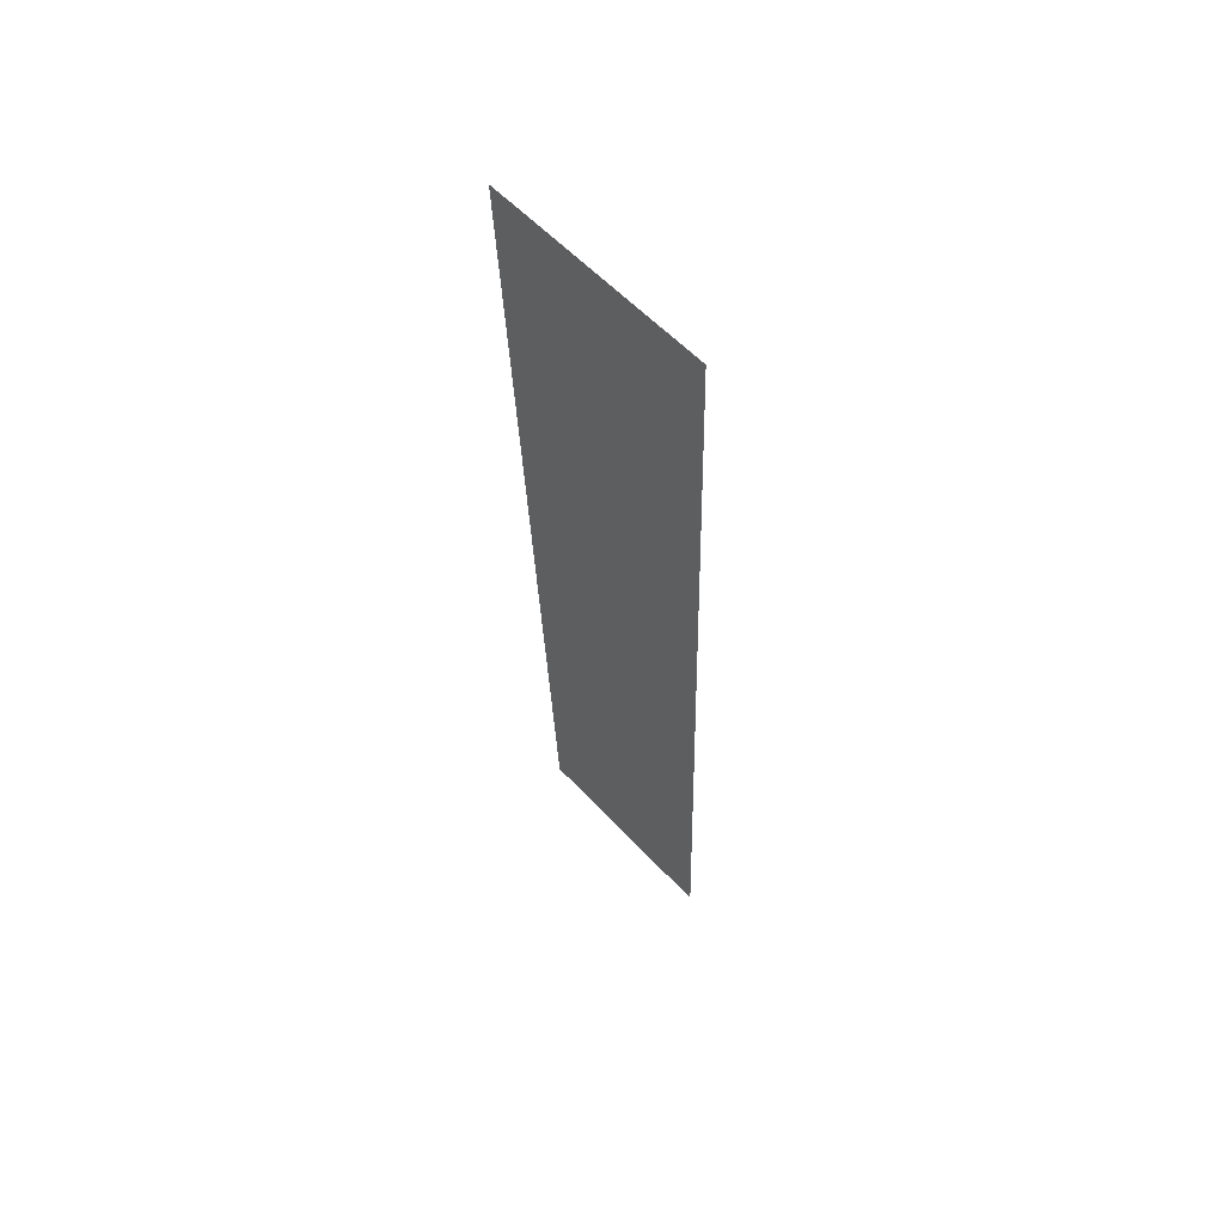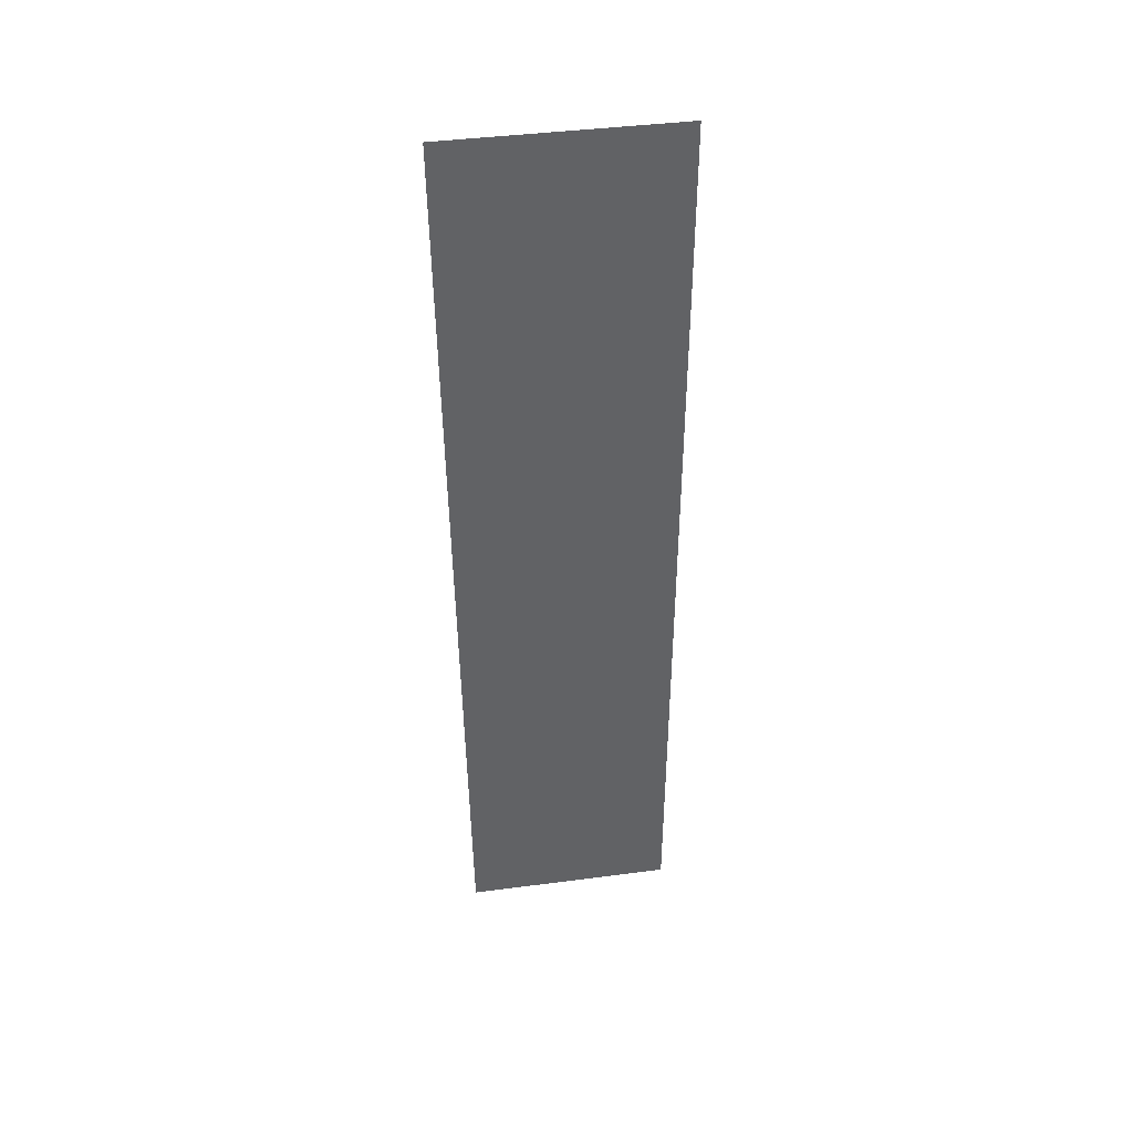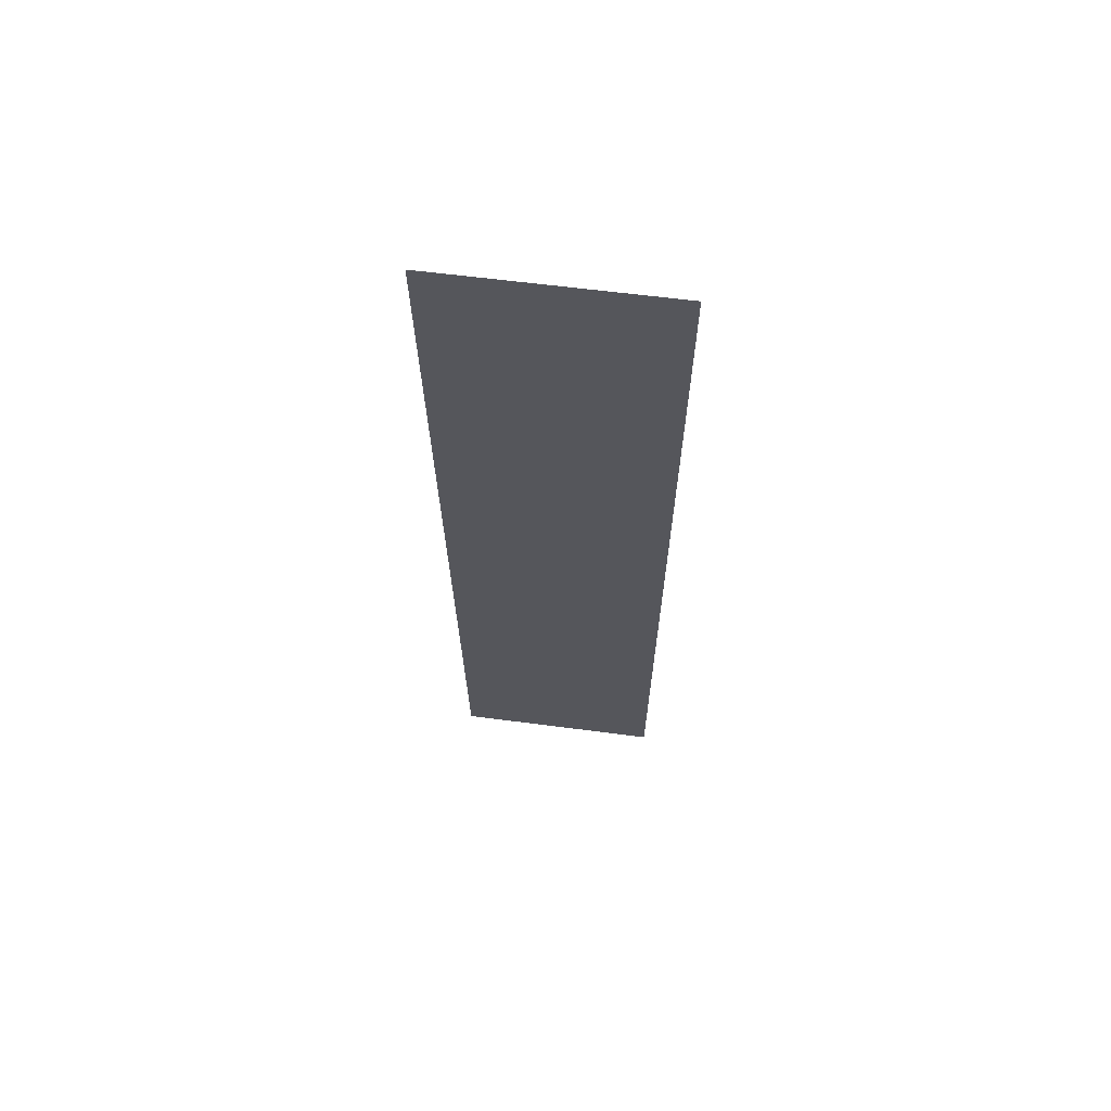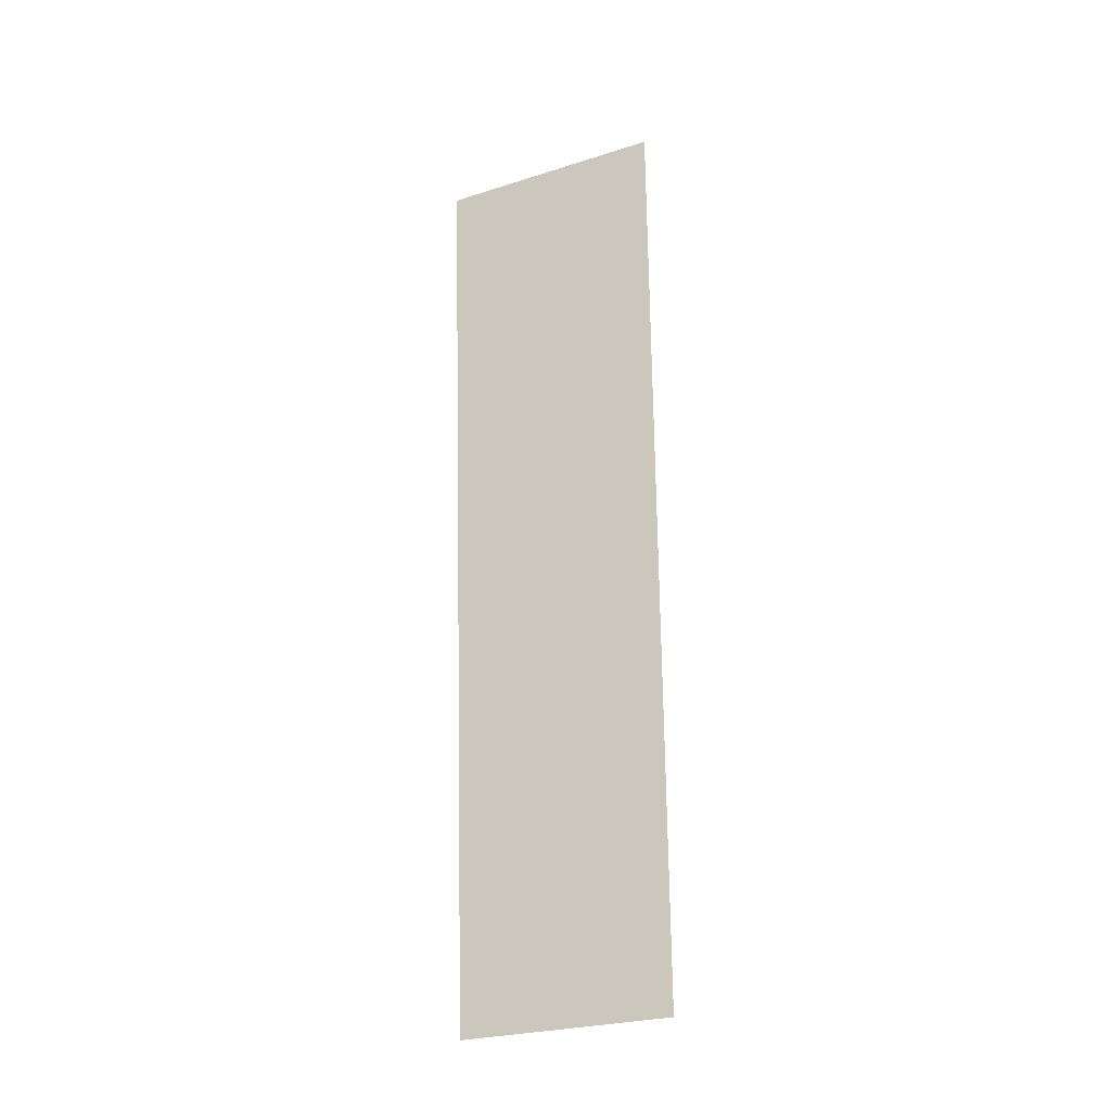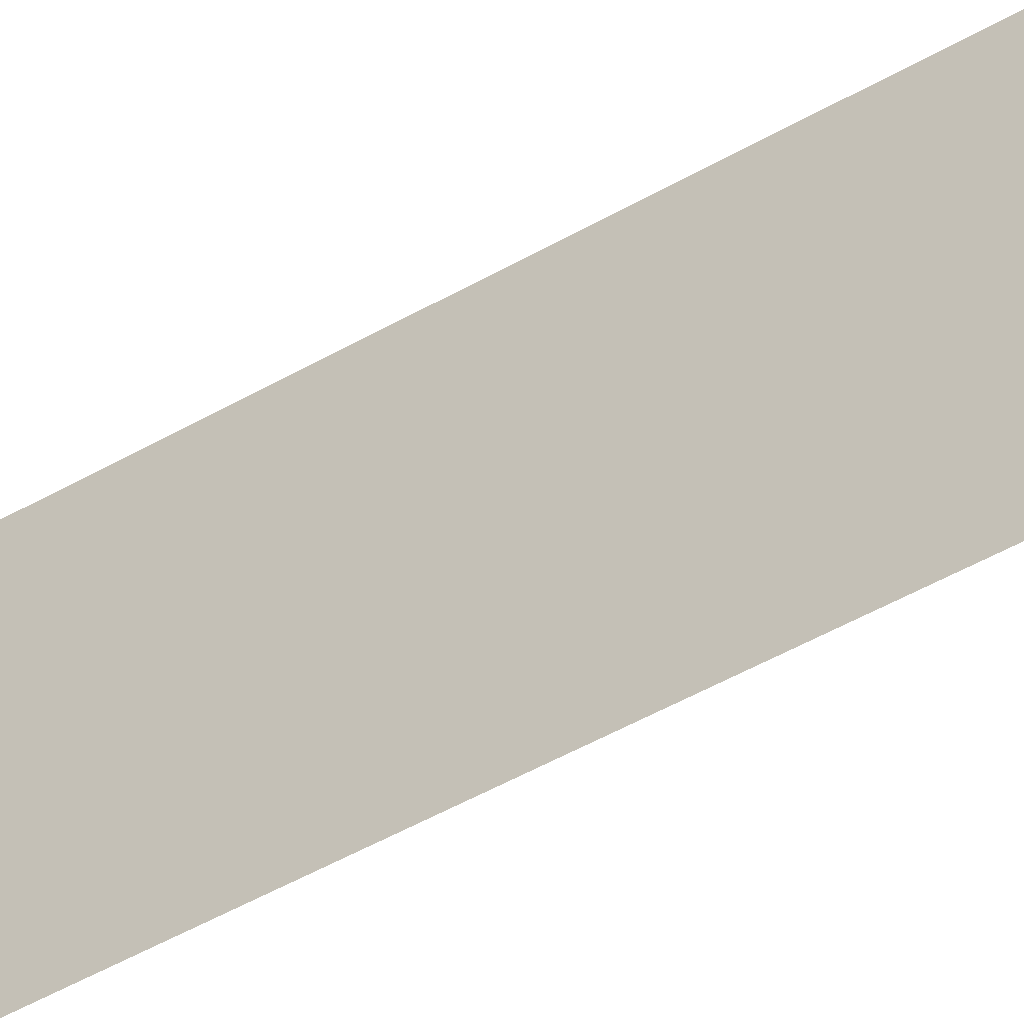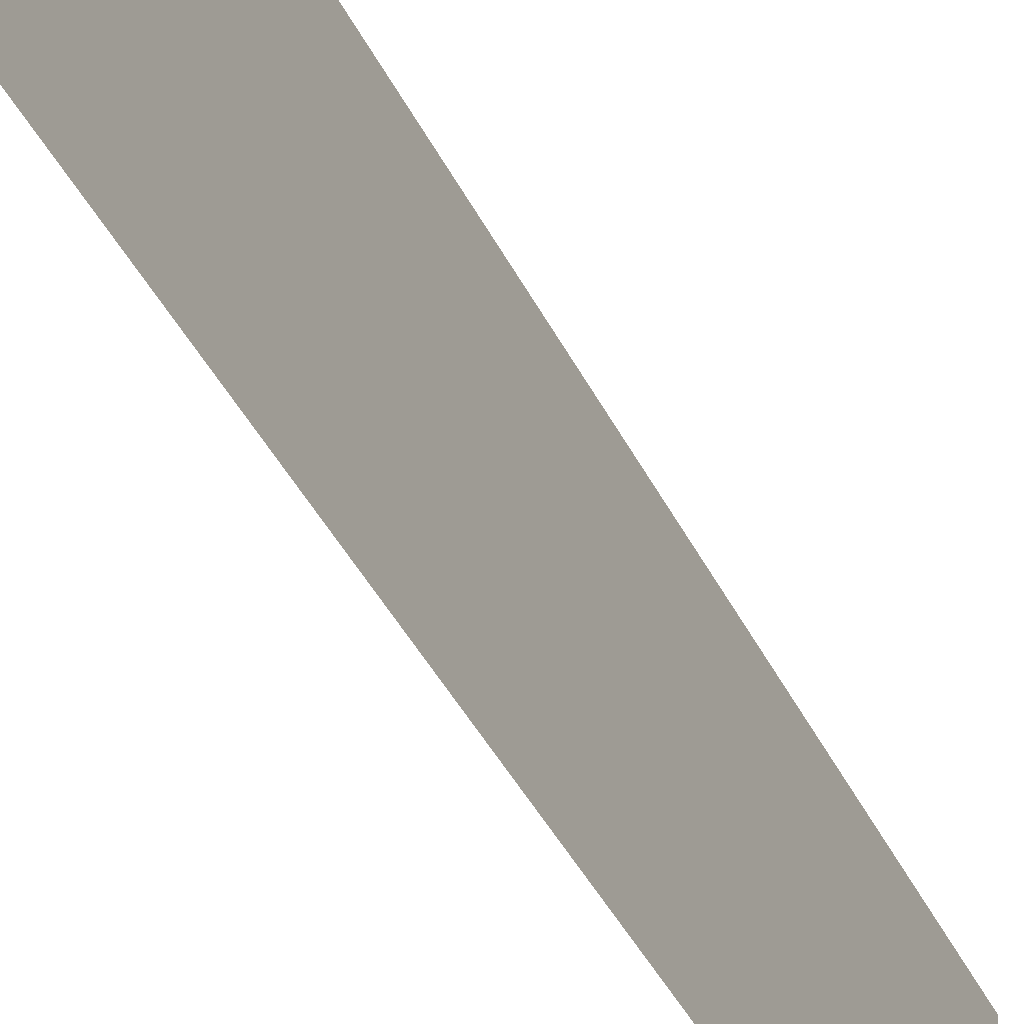
<metadata>
{"format":"obj","ext":"obj","renderer":"f3d","projection":"perspective","resolution":1024,"background":"white","views":[{"elev":57.2,"azim":-42.2,"up":"+Z"},{"elev":42.0,"azim":81.1,"up":"+Z"},{"elev":61.2,"azim":-82.4,"up":"+Z"},{"elev":-26.6,"azim":-63.6,"up":"+Z"},{"elev":-40.5,"azim":124.5,"up":"+Y"},{"elev":-41.2,"azim":22.3,"up":"+Y"}]}
</metadata>
<code>
g L_Ray1
v -0.0008304 0.00277 0.02234
v 4.39e-06 0.002549 -4.39e-06
v 4.39e-06 -0.002558 -4.39e-06
v -0.0008304 -0.002779 0.02234
g L_Ray1_0
f 3 2 1
f 4 3 1

</code>
